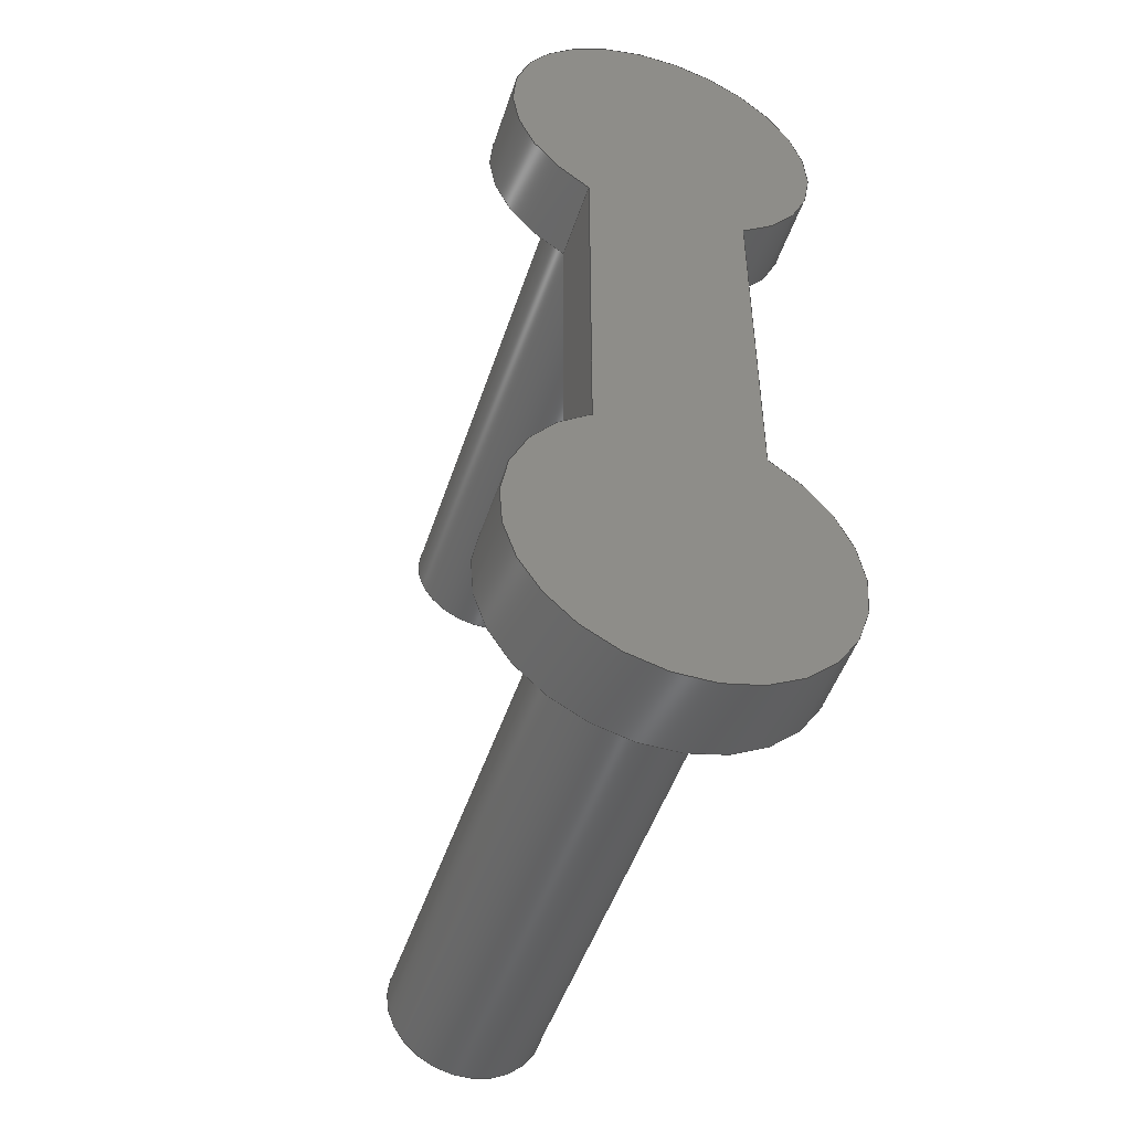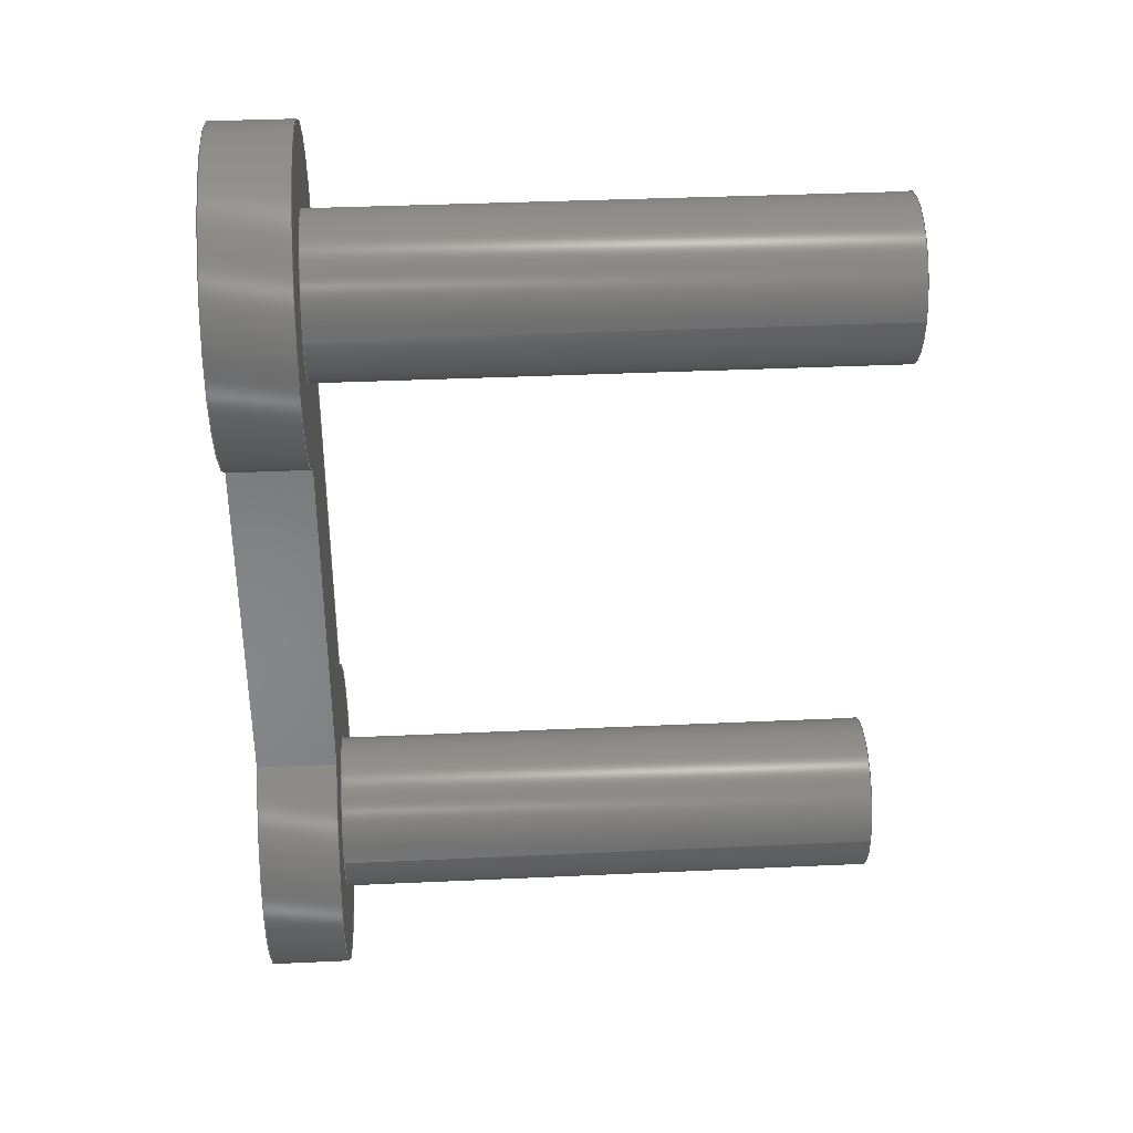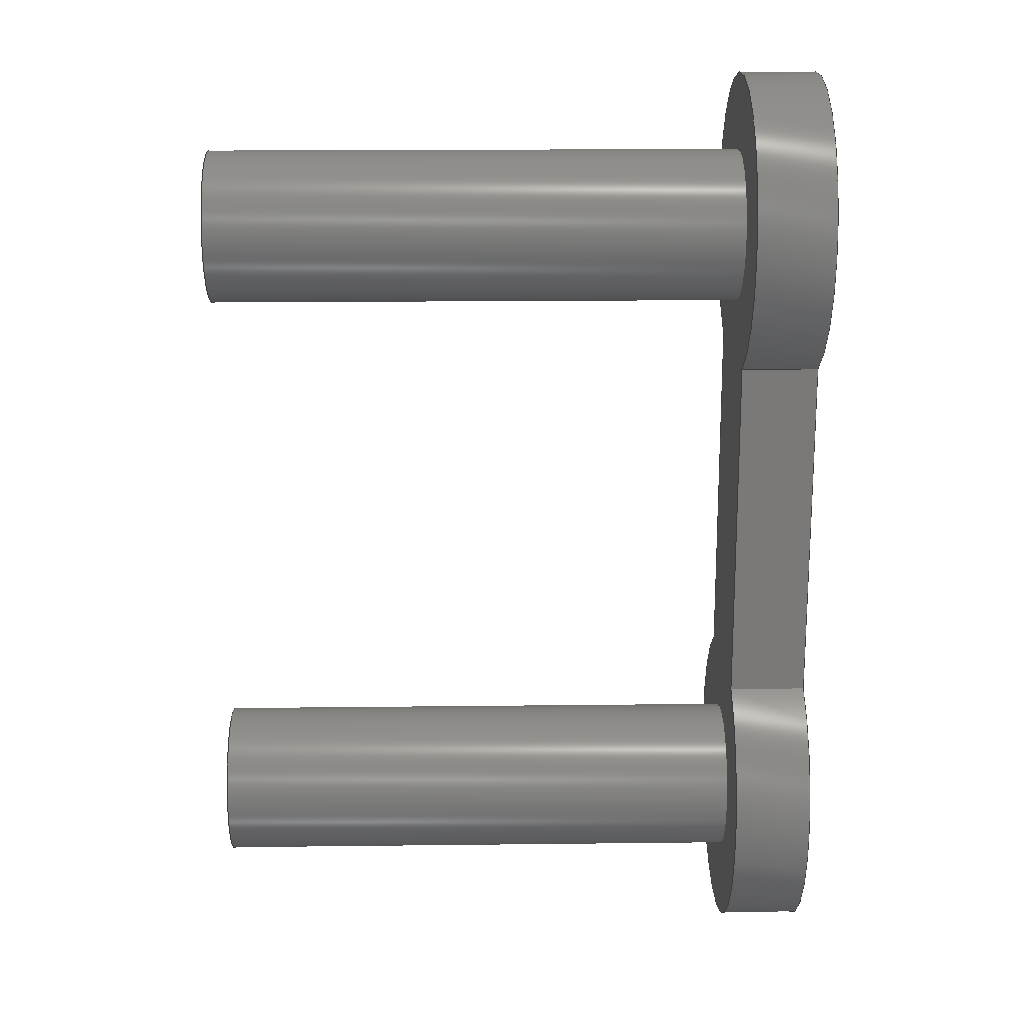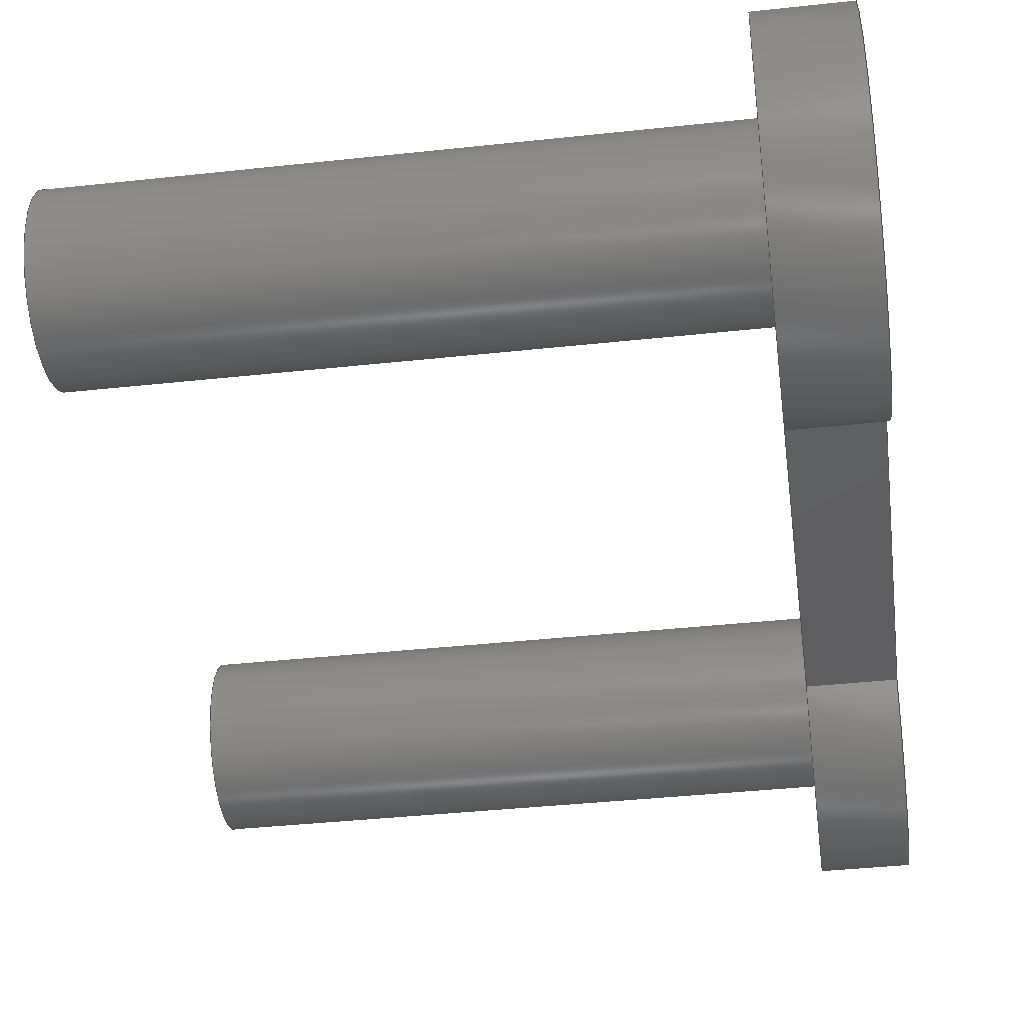
<metadata>
{"format":"step","ext":"step","renderer":"f3d","projection":"perspective","resolution":1024,"background":"white","views":[{"elev":-48.9,"azim":-108.0,"up":"+Y"},{"elev":36.7,"azim":-3.4,"up":"+Y"},{"elev":17.8,"azim":178.7,"up":"+Y"},{"elev":-39.3,"azim":-172.3,"up":"+Z"}]}
</metadata>
<code>
ISO-10303-21;
DATA;
#1=MECHANICAL_DESIGN_GEOMETRIC_PRESENTATION_REPRESENTATION('',(#4),#268);
#2=SHAPE_REPRESENTATION_RELATIONSHIP('SRR','None',#275,#3);
#3=ADVANCED_BREP_SHAPE_REPRESENTATION('',(#5),#267);
#4=STYLED_ITEM('',(#284),#5);
#5=MANIFOLD_SOLID_BREP('Body1',#144);
#6=FACE_BOUND('',#33,.T.);
#7=FACE_BOUND('',#34,.T.);
#8=PLANE('',#161);
#9=PLANE('',#165);
#10=PLANE('',#166);
#11=PLANE('',#170);
#12=PLANE('',#174);
#13=PLANE('',#175);
#14=FACE_OUTER_BOUND('',#24,.T.);
#15=FACE_OUTER_BOUND('',#25,.T.);
#16=FACE_OUTER_BOUND('',#26,.T.);
#17=FACE_OUTER_BOUND('',#27,.T.);
#18=FACE_OUTER_BOUND('',#28,.T.);
#19=FACE_OUTER_BOUND('',#29,.T.);
#20=FACE_OUTER_BOUND('',#30,.T.);
#21=FACE_OUTER_BOUND('',#31,.T.);
#22=FACE_OUTER_BOUND('',#32,.T.);
#23=FACE_OUTER_BOUND('',#35,.T.);
#24=EDGE_LOOP('',(#94,#95,#96,#97));
#25=EDGE_LOOP('',(#98));
#26=EDGE_LOOP('',(#99,#100,#101,#102));
#27=EDGE_LOOP('',(#103));
#28=EDGE_LOOP('',(#104,#105,#106,#107));
#29=EDGE_LOOP('',(#108,#109,#110,#111));
#30=EDGE_LOOP('',(#112,#113,#114,#115));
#31=EDGE_LOOP('',(#116,#117,#118,#119));
#32=EDGE_LOOP('',(#120,#121,#122,#123));
#33=EDGE_LOOP('',(#124));
#34=EDGE_LOOP('',(#125));
#35=EDGE_LOOP('',(#126,#127,#128,#129));
#36=LINE('',#229,#46);
#37=LINE('',#236,#47);
#38=LINE('',#242,#48);
#39=LINE('',#244,#49);
#40=LINE('',#246,#50);
#41=LINE('',#247,#51);
#42=LINE('',#253,#52);
#43=LINE('',#256,#53);
#44=LINE('',#258,#54);
#45=LINE('',#259,#55);
#46=VECTOR('',#182,0.05);
#47=VECTOR('',#191,0.05);
#48=VECTOR('',#198,1);
#49=VECTOR('',#199,1);
#50=VECTOR('',#200,1);
#51=VECTOR('',#201,1);
#52=VECTOR('',#208,1);
#53=VECTOR('',#211,1);
#54=VECTOR('',#212,1);
#55=VECTOR('',#213,1);
#56=CIRCLE('',#159,0.05);
#57=CIRCLE('',#160,0.05);
#58=CIRCLE('',#163,0.05);
#59=CIRCLE('',#164,0.05);
#60=CIRCLE('',#168,0.1);
#61=CIRCLE('',#169,0.1);
#62=CIRCLE('',#172,0.1);
#63=CIRCLE('',#173,0.1);
#64=VERTEX_POINT('',#226);
#65=VERTEX_POINT('',#228);
#66=VERTEX_POINT('',#233);
#67=VERTEX_POINT('',#235);
#68=VERTEX_POINT('',#240);
#69=VERTEX_POINT('',#241);
#70=VERTEX_POINT('',#243);
#71=VERTEX_POINT('',#245);
#72=VERTEX_POINT('',#249);
#73=VERTEX_POINT('',#251);
#74=VERTEX_POINT('',#255);
#75=VERTEX_POINT('',#257);
#76=EDGE_CURVE('',#64,#64,#56,.T.);
#77=EDGE_CURVE('',#64,#65,#36,.T.);
#78=EDGE_CURVE('',#65,#65,#57,.T.);
#79=EDGE_CURVE('',#66,#66,#58,.T.);
#80=EDGE_CURVE('',#66,#67,#37,.T.);
#81=EDGE_CURVE('',#67,#67,#59,.T.);
#82=EDGE_CURVE('',#68,#69,#38,.T.);
#83=EDGE_CURVE('',#69,#70,#39,.T.);
#84=EDGE_CURVE('',#71,#70,#40,.T.);
#85=EDGE_CURVE('',#68,#71,#41,.T.);
#86=EDGE_CURVE('',#72,#68,#60,.T.);
#87=EDGE_CURVE('',#73,#71,#61,.T.);
#88=EDGE_CURVE('',#72,#73,#42,.T.);
#89=EDGE_CURVE('',#74,#72,#43,.T.);
#90=EDGE_CURVE('',#75,#73,#44,.T.);
#91=EDGE_CURVE('',#74,#75,#45,.T.);
#92=EDGE_CURVE('',#69,#74,#62,.T.);
#93=EDGE_CURVE('',#70,#75,#63,.T.);
#94=ORIENTED_EDGE('',*,*,#76,.F.);
#95=ORIENTED_EDGE('',*,*,#77,.T.);
#96=ORIENTED_EDGE('',*,*,#78,.F.);
#97=ORIENTED_EDGE('',*,*,#77,.F.);
#98=ORIENTED_EDGE('',*,*,#76,.T.);
#99=ORIENTED_EDGE('',*,*,#79,.F.);
#100=ORIENTED_EDGE('',*,*,#80,.T.);
#101=ORIENTED_EDGE('',*,*,#81,.F.);
#102=ORIENTED_EDGE('',*,*,#80,.F.);
#103=ORIENTED_EDGE('',*,*,#79,.T.);
#104=ORIENTED_EDGE('',*,*,#82,.T.);
#105=ORIENTED_EDGE('',*,*,#83,.T.);
#106=ORIENTED_EDGE('',*,*,#84,.F.);
#107=ORIENTED_EDGE('',*,*,#85,.F.);
#108=ORIENTED_EDGE('',*,*,#86,.T.);
#109=ORIENTED_EDGE('',*,*,#85,.T.);
#110=ORIENTED_EDGE('',*,*,#87,.F.);
#111=ORIENTED_EDGE('',*,*,#88,.F.);
#112=ORIENTED_EDGE('',*,*,#89,.T.);
#113=ORIENTED_EDGE('',*,*,#88,.T.);
#114=ORIENTED_EDGE('',*,*,#90,.F.);
#115=ORIENTED_EDGE('',*,*,#91,.F.);
#116=ORIENTED_EDGE('',*,*,#92,.T.);
#117=ORIENTED_EDGE('',*,*,#91,.T.);
#118=ORIENTED_EDGE('',*,*,#93,.F.);
#119=ORIENTED_EDGE('',*,*,#83,.F.);
#120=ORIENTED_EDGE('',*,*,#93,.T.);
#121=ORIENTED_EDGE('',*,*,#90,.T.);
#122=ORIENTED_EDGE('',*,*,#87,.T.);
#123=ORIENTED_EDGE('',*,*,#84,.T.);
#124=ORIENTED_EDGE('',*,*,#81,.T.);
#125=ORIENTED_EDGE('',*,*,#78,.T.);
#126=ORIENTED_EDGE('',*,*,#92,.F.);
#127=ORIENTED_EDGE('',*,*,#82,.F.);
#128=ORIENTED_EDGE('',*,*,#86,.F.);
#129=ORIENTED_EDGE('',*,*,#89,.F.);
#130=CYLINDRICAL_SURFACE('',#158,0.05);
#131=CYLINDRICAL_SURFACE('',#162,0.05);
#132=CYLINDRICAL_SURFACE('',#167,0.1);
#133=CYLINDRICAL_SURFACE('',#171,0.1);
#134=ADVANCED_FACE('',(#14),#130,.T.);
#135=ADVANCED_FACE('',(#15),#8,.T.);
#136=ADVANCED_FACE('',(#16),#131,.T.);
#137=ADVANCED_FACE('',(#17),#9,.T.);
#138=ADVANCED_FACE('',(#18),#10,.T.);
#139=ADVANCED_FACE('',(#19),#132,.T.);
#140=ADVANCED_FACE('',(#20),#11,.T.);
#141=ADVANCED_FACE('',(#21),#133,.T.);
#142=ADVANCED_FACE('',(#22,#6,#7),#12,.T.);
#143=ADVANCED_FACE('',(#23),#13,.F.);
#144=CLOSED_SHELL('',(#134,#135,#136,#137,#138,#139,#140,#141,#142,#143));
#145=DERIVED_UNIT_ELEMENT(#147,1);
#146=DERIVED_UNIT_ELEMENT(#270,3);
#147=(
MASS_UNIT()
NAMED_UNIT(*)
SI_UNIT(.KILO.,.GRAM.)
);
#148=DERIVED_UNIT((#145,#146));
#149=MEASURE_REPRESENTATION_ITEM('density measure',
POSITIVE_RATIO_MEASURE(7850),#148);
#150=PROPERTY_DEFINITION_REPRESENTATION(#155,#152);
#151=PROPERTY_DEFINITION_REPRESENTATION(#156,#153);
#152=REPRESENTATION('material name',(#154),#267);
#153=REPRESENTATION('density',(#149),#267);
#154=DESCRIPTIVE_REPRESENTATION_ITEM('Steel','Steel');
#155=PROPERTY_DEFINITION('material property','material name',#277);
#156=PROPERTY_DEFINITION('material property','density of part',#277);
#157=AXIS2_PLACEMENT_3D('placement',#224,#176,#177);
#158=AXIS2_PLACEMENT_3D('',#225,#178,#179);
#159=AXIS2_PLACEMENT_3D('',#227,#180,#181);
#160=AXIS2_PLACEMENT_3D('',#230,#183,#184);
#161=AXIS2_PLACEMENT_3D('',#231,#185,#186);
#162=AXIS2_PLACEMENT_3D('',#232,#187,#188);
#163=AXIS2_PLACEMENT_3D('',#234,#189,#190);
#164=AXIS2_PLACEMENT_3D('',#237,#192,#193);
#165=AXIS2_PLACEMENT_3D('',#238,#194,#195);
#166=AXIS2_PLACEMENT_3D('',#239,#196,#197);
#167=AXIS2_PLACEMENT_3D('',#248,#202,#203);
#168=AXIS2_PLACEMENT_3D('',#250,#204,#205);
#169=AXIS2_PLACEMENT_3D('',#252,#206,#207);
#170=AXIS2_PLACEMENT_3D('',#254,#209,#210);
#171=AXIS2_PLACEMENT_3D('',#260,#214,#215);
#172=AXIS2_PLACEMENT_3D('',#261,#216,#217);
#173=AXIS2_PLACEMENT_3D('',#262,#218,#219);
#174=AXIS2_PLACEMENT_3D('',#263,#220,#221);
#175=AXIS2_PLACEMENT_3D('',#264,#222,#223);
#176=DIRECTION('axis',(0,0,1));
#177=DIRECTION('refdir',(1,0,0));
#178=DIRECTION('center_axis',(1,0,0));
#179=DIRECTION('ref_axis',(0,0,-1));
#180=DIRECTION('center_axis',(1,0,0));
#181=DIRECTION('ref_axis',(0,0,-1));
#182=DIRECTION('',(-1,0,0));
#183=DIRECTION('center_axis',(-1,0,0));
#184=DIRECTION('ref_axis',(0,0,-1));
#185=DIRECTION('center_axis',(1,0,0));
#186=DIRECTION('ref_axis',(0,0,-1));
#187=DIRECTION('center_axis',(1,0,0));
#188=DIRECTION('ref_axis',(0,0,-1));
#189=DIRECTION('center_axis',(1,0,0));
#190=DIRECTION('ref_axis',(0,0,-1));
#191=DIRECTION('',(-1,0,0));
#192=DIRECTION('center_axis',(-1,0,0));
#193=DIRECTION('ref_axis',(0,0,-1));
#194=DIRECTION('center_axis',(1,0,0));
#195=DIRECTION('ref_axis',(0,0,-1));
#196=DIRECTION('center_axis',(0,0,-1));
#197=DIRECTION('ref_axis',(0,1,0));
#198=DIRECTION('',(0,1,0));
#199=DIRECTION('',(1,0,0));
#200=DIRECTION('',(0,1,0));
#201=DIRECTION('',(1,0,0));
#202=DIRECTION('center_axis',(1,0,0));
#203=DIRECTION('ref_axis',(0,-1,1.837e-16));
#204=DIRECTION('center_axis',(1,0,0));
#205=DIRECTION('ref_axis',(0,0,-1));
#206=DIRECTION('center_axis',(1,0,0));
#207=DIRECTION('ref_axis',(0,0,-1));
#208=DIRECTION('',(1,0,0));
#209=DIRECTION('center_axis',(0,0,1));
#210=DIRECTION('ref_axis',(0,-1,0));
#211=DIRECTION('',(0,-1,0));
#212=DIRECTION('',(0,-1,0));
#213=DIRECTION('',(1,0,0));
#214=DIRECTION('center_axis',(1,0,0));
#215=DIRECTION('ref_axis',(0,1,-6.123e-17));
#216=DIRECTION('center_axis',(1,0,0));
#217=DIRECTION('ref_axis',(0,0,-1));
#218=DIRECTION('center_axis',(1,0,0));
#219=DIRECTION('ref_axis',(0,0,-1));
#220=DIRECTION('center_axis',(1,0,0));
#221=DIRECTION('ref_axis',(0,0,-1));
#222=DIRECTION('center_axis',(1,0,0));
#223=DIRECTION('ref_axis',(0,0,-1));
#224=CARTESIAN_POINT('',(0,0,0));
#225=CARTESIAN_POINT('Origin',(0,0.4,0));
#226=CARTESIAN_POINT('',(0.4,0.4,0.05));
#227=CARTESIAN_POINT('Origin',(0.4,0.4,0));
#228=CARTESIAN_POINT('',(0.05,0.4,0.05));
#229=CARTESIAN_POINT('',(0,0.4,0.05));
#230=CARTESIAN_POINT('Origin',(0.05,0.4,1.694e-21));
#231=CARTESIAN_POINT('Origin',(0.4,0.4,0));
#232=CARTESIAN_POINT('Origin',(0,0,0));
#233=CARTESIAN_POINT('',(0.4,-6.123e-18,0.05));
#234=CARTESIAN_POINT('Origin',(0.4,0,0));
#235=CARTESIAN_POINT('',(0.05,-6.123e-18,0.05));
#236=CARTESIAN_POINT('',(0,-6.123e-18,0.05));
#237=CARTESIAN_POINT('Origin',(0.05,0,0));
#238=CARTESIAN_POINT('Origin',(0.4,0,0));
#239=CARTESIAN_POINT('Origin',(0,0.0866,-0.05));
#240=CARTESIAN_POINT('',(0,0.0866,-0.05));
#241=CARTESIAN_POINT('',(0,0.3134,-0.05));
#242=CARTESIAN_POINT('',(0,0.0866,-0.05));
#243=CARTESIAN_POINT('',(0.05,0.3134,-0.05));
#244=CARTESIAN_POINT('',(0,0.3134,-0.05));
#245=CARTESIAN_POINT('',(0.05,0.0866,-0.05));
#246=CARTESIAN_POINT('',(0.05,0.0866,-0.05));
#247=CARTESIAN_POINT('',(0,0.0866,-0.05));
#248=CARTESIAN_POINT('Origin',(0,0,0));
#249=CARTESIAN_POINT('',(0,0.0866,0.05));
#250=CARTESIAN_POINT('Origin',(0,0,0));
#251=CARTESIAN_POINT('',(0.05,0.0866,0.05));
#252=CARTESIAN_POINT('Origin',(0.05,0,0));
#253=CARTESIAN_POINT('',(0,0.0866,0.05));
#254=CARTESIAN_POINT('Origin',(0,0.3134,0.05));
#255=CARTESIAN_POINT('',(0,0.3134,0.05));
#256=CARTESIAN_POINT('',(0,0.3134,0.05));
#257=CARTESIAN_POINT('',(0.05,0.3134,0.05));
#258=CARTESIAN_POINT('',(0.05,0.3134,0.05));
#259=CARTESIAN_POINT('',(0,0.3134,0.05));
#260=CARTESIAN_POINT('Origin',(0,0.4,1.479e-32));
#261=CARTESIAN_POINT('Origin',(0,0.4,1.479e-32));
#262=CARTESIAN_POINT('Origin',(0.05,0.4,1.479e-32));
#263=CARTESIAN_POINT('Origin',(0.05,0.2,0));
#264=CARTESIAN_POINT('Origin',(0,0.2,0));
#265=UNCERTAINTY_MEASURE_WITH_UNIT(LENGTH_MEASURE(0.001),#269,
'DISTANCE_ACCURACY_VALUE',
'Maximum model space distance between geometric entities at asserted c
onnectivities');
#266=UNCERTAINTY_MEASURE_WITH_UNIT(LENGTH_MEASURE(0.001),#269,
'DISTANCE_ACCURACY_VALUE',
'Maximum model space distance between geometric entities at asserted c
onnectivities');
#267=(
GEOMETRIC_REPRESENTATION_CONTEXT(3)
GLOBAL_UNCERTAINTY_ASSIGNED_CONTEXT((#265))
GLOBAL_UNIT_ASSIGNED_CONTEXT((#269,#271,#272))
REPRESENTATION_CONTEXT('','3D')
);
#268=(
GEOMETRIC_REPRESENTATION_CONTEXT(3)
GLOBAL_UNCERTAINTY_ASSIGNED_CONTEXT((#266))
GLOBAL_UNIT_ASSIGNED_CONTEXT((#269,#271,#272))
REPRESENTATION_CONTEXT('','3D')
);
#269=(
LENGTH_UNIT()
NAMED_UNIT(*)
SI_UNIT(.CENTI.,.METRE.)
);
#270=(
LENGTH_UNIT()
NAMED_UNIT(*)
SI_UNIT($,.METRE.)
);
#271=(
NAMED_UNIT(*)
PLANE_ANGLE_UNIT()
SI_UNIT($,.RADIAN.)
);
#272=(
NAMED_UNIT(*)
SI_UNIT($,.STERADIAN.)
SOLID_ANGLE_UNIT()
);
#273=SHAPE_DEFINITION_REPRESENTATION(#274,#275);
#274=PRODUCT_DEFINITION_SHAPE('',$,#277);
#275=SHAPE_REPRESENTATION('',(#157),#267);
#276=PRODUCT_DEFINITION_CONTEXT('part definition',#281,'design');
#277=PRODUCT_DEFINITION('14-LEAF-SPRING-LINK v1 (5)',
'14-LEAF-SPRING-LINK v1 (5)',#278,#276);
#278=PRODUCT_DEFINITION_FORMATION('',$,#283);
#279=PRODUCT_RELATED_PRODUCT_CATEGORY('14-LEAF-SPRING-LINK v1 (5)',
'14-LEAF-SPRING-LINK v1 (5)',(#283));
#280=APPLICATION_PROTOCOL_DEFINITION('international standard',
'automotive_design',2009,#281);
#281=APPLICATION_CONTEXT(
'Core Data for Automotive Mechanical Design Process');
#282=PRODUCT_CONTEXT('part definition',#281,'mechanical');
#283=PRODUCT('14-LEAF-SPRING-LINK v1 (5)','14-LEAF-SPRING-LINK v1 (5)',
$,(#282));
#284=PRESENTATION_STYLE_ASSIGNMENT((#285));
#285=SURFACE_STYLE_USAGE(.BOTH.,#286);
#286=SURFACE_SIDE_STYLE('',(#287));
#287=SURFACE_STYLE_FILL_AREA(#288);
#288=FILL_AREA_STYLE('Steel - Satin',(#289));
#289=FILL_AREA_STYLE_COLOUR('Steel - Satin',#290);
#290=COLOUR_RGB('Steel - Satin',0.6275,0.6275,0.6275);
ENDSEC;
END-ISO-10303-21;

</code>
